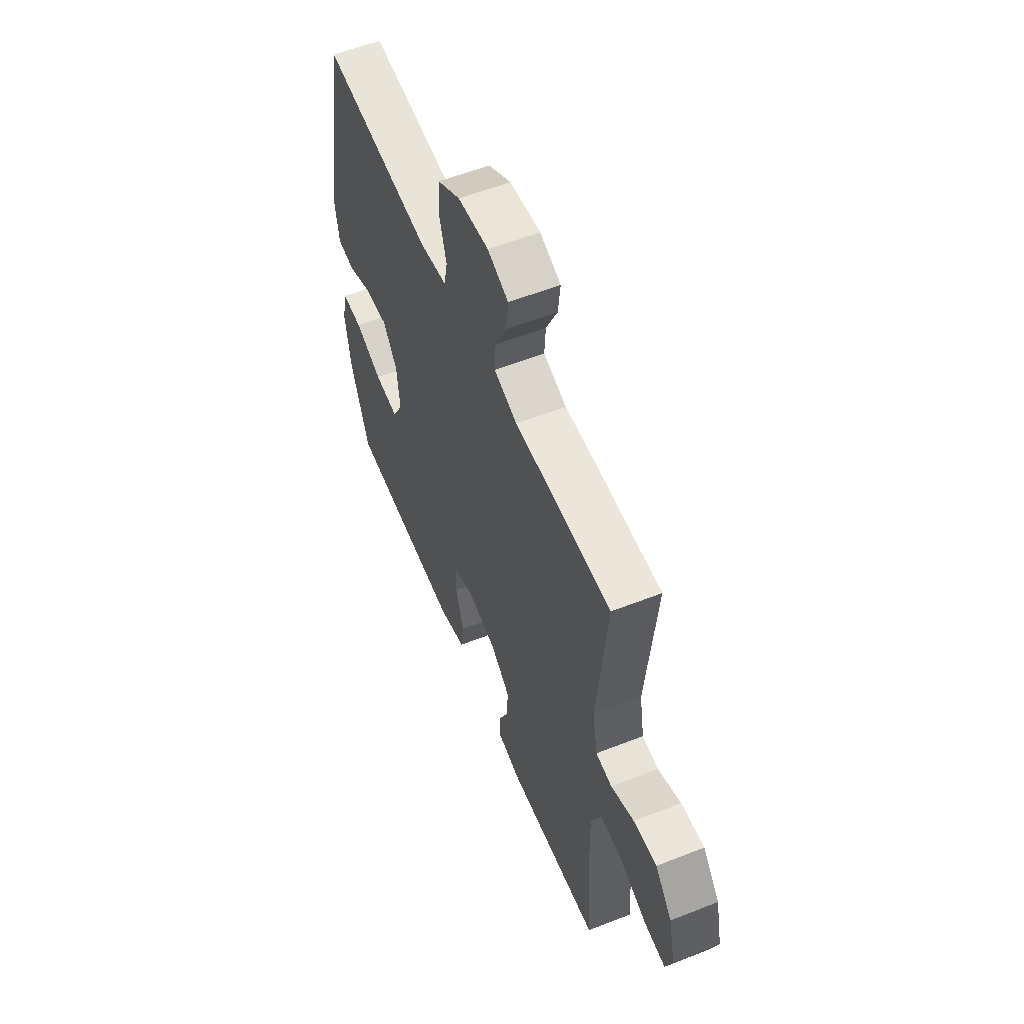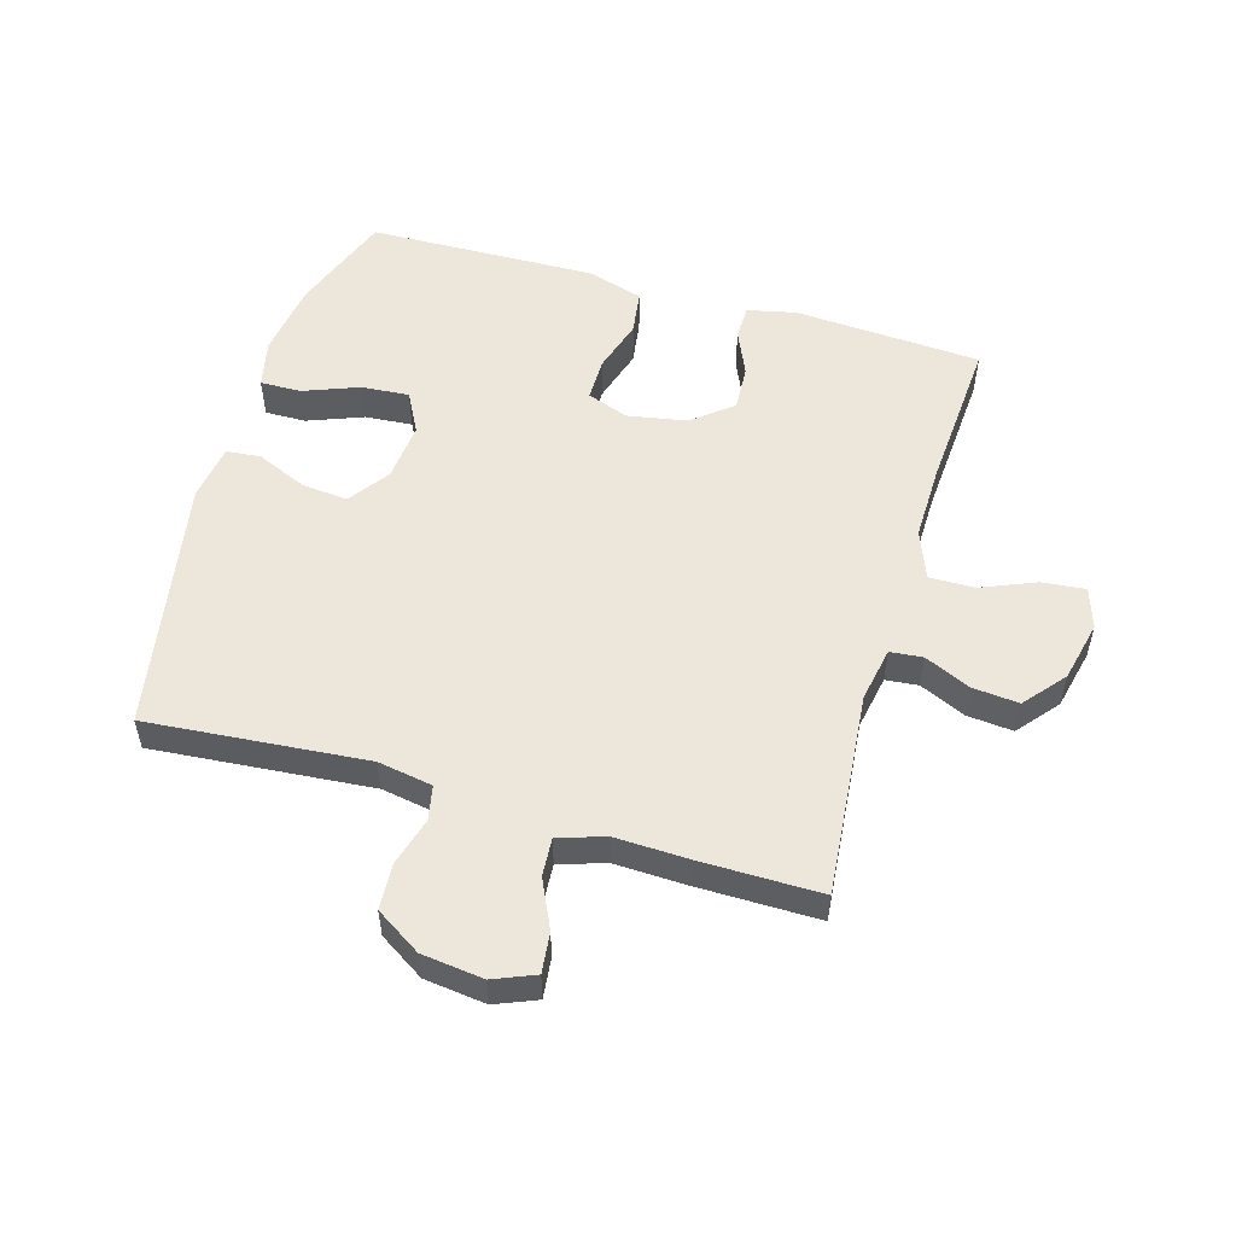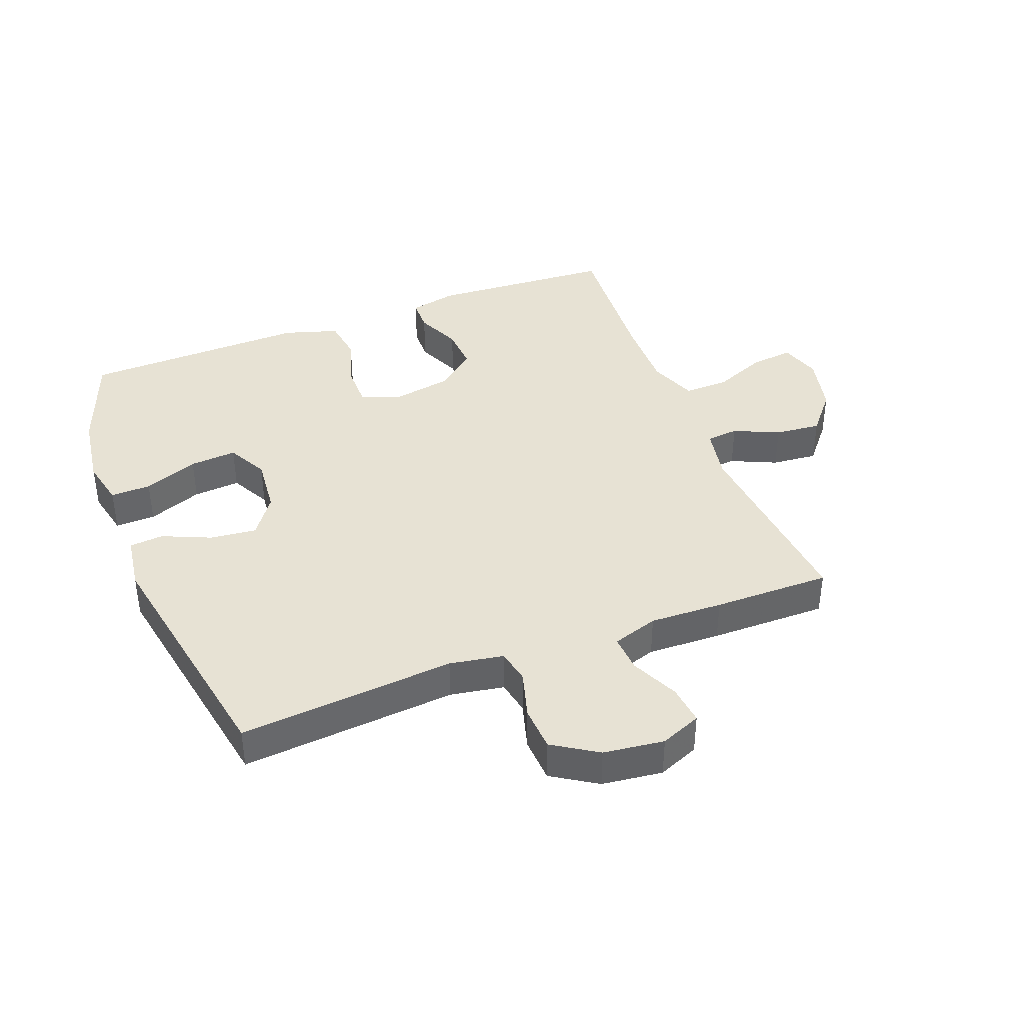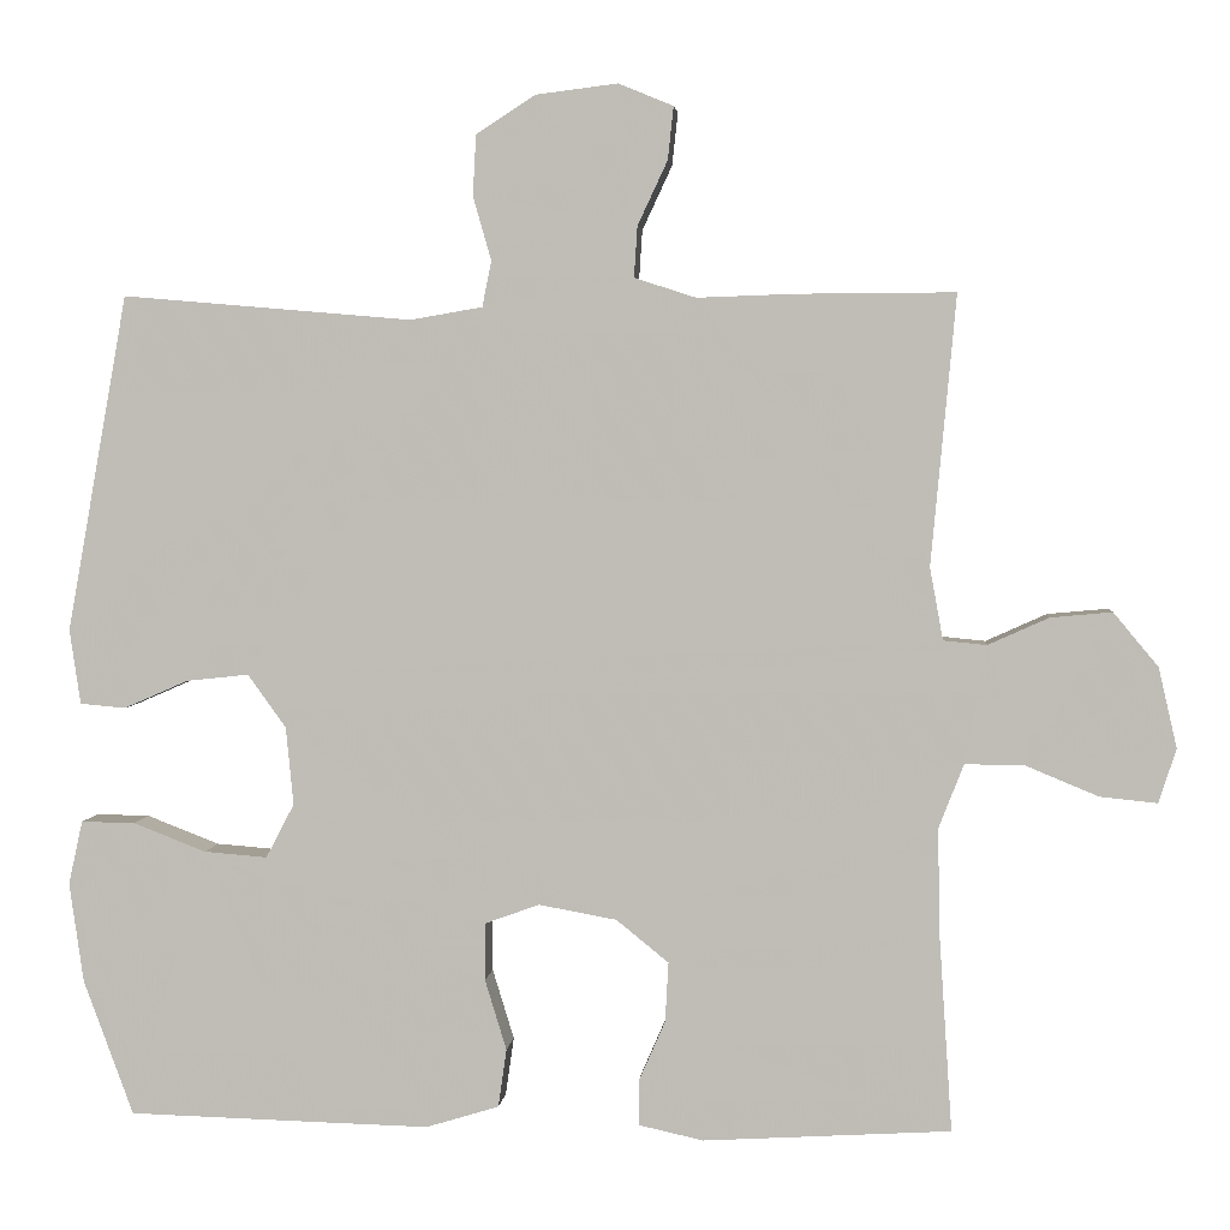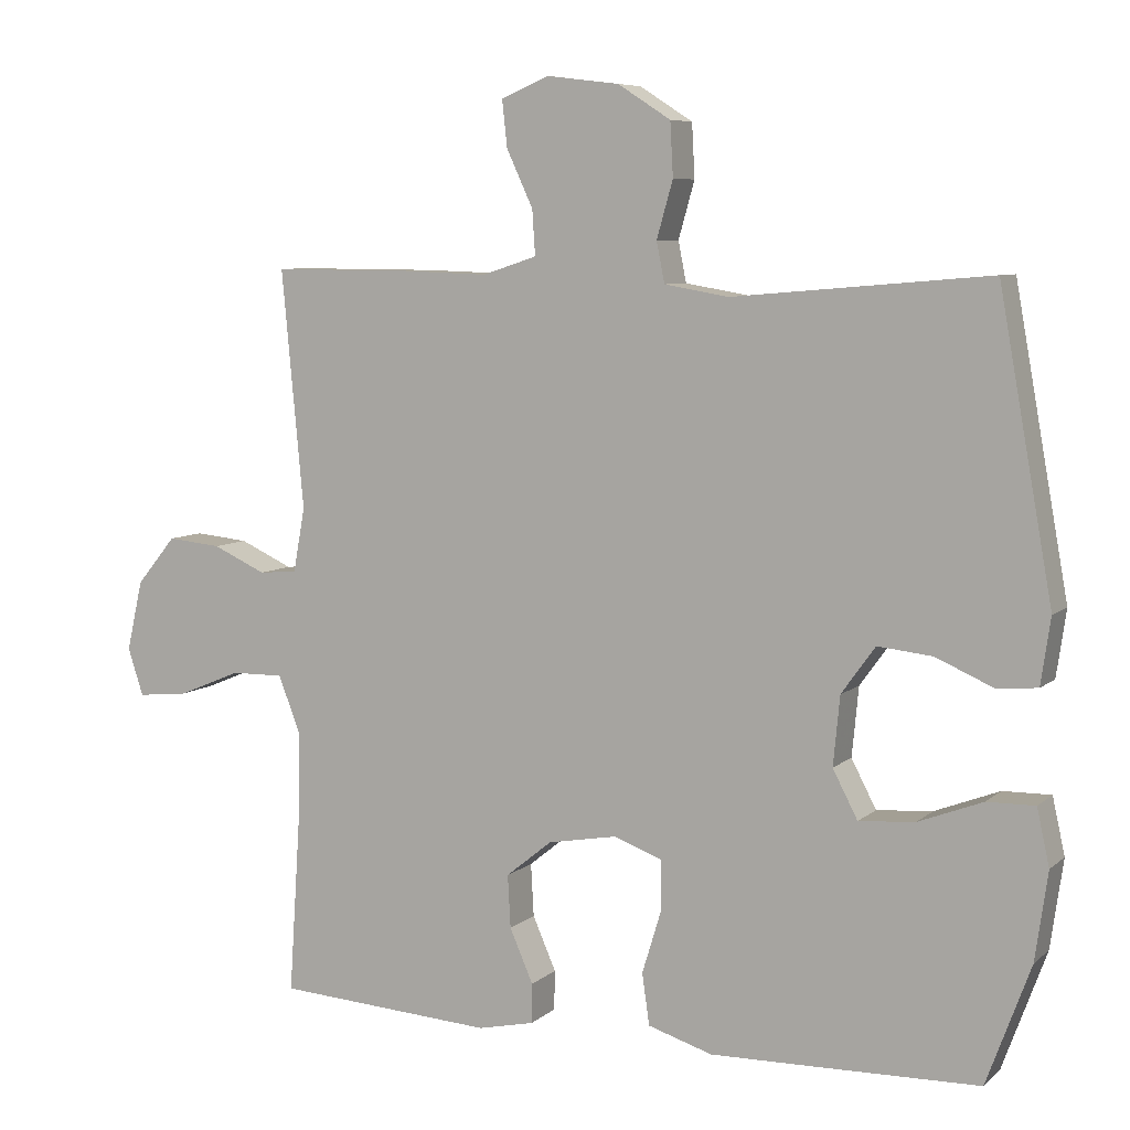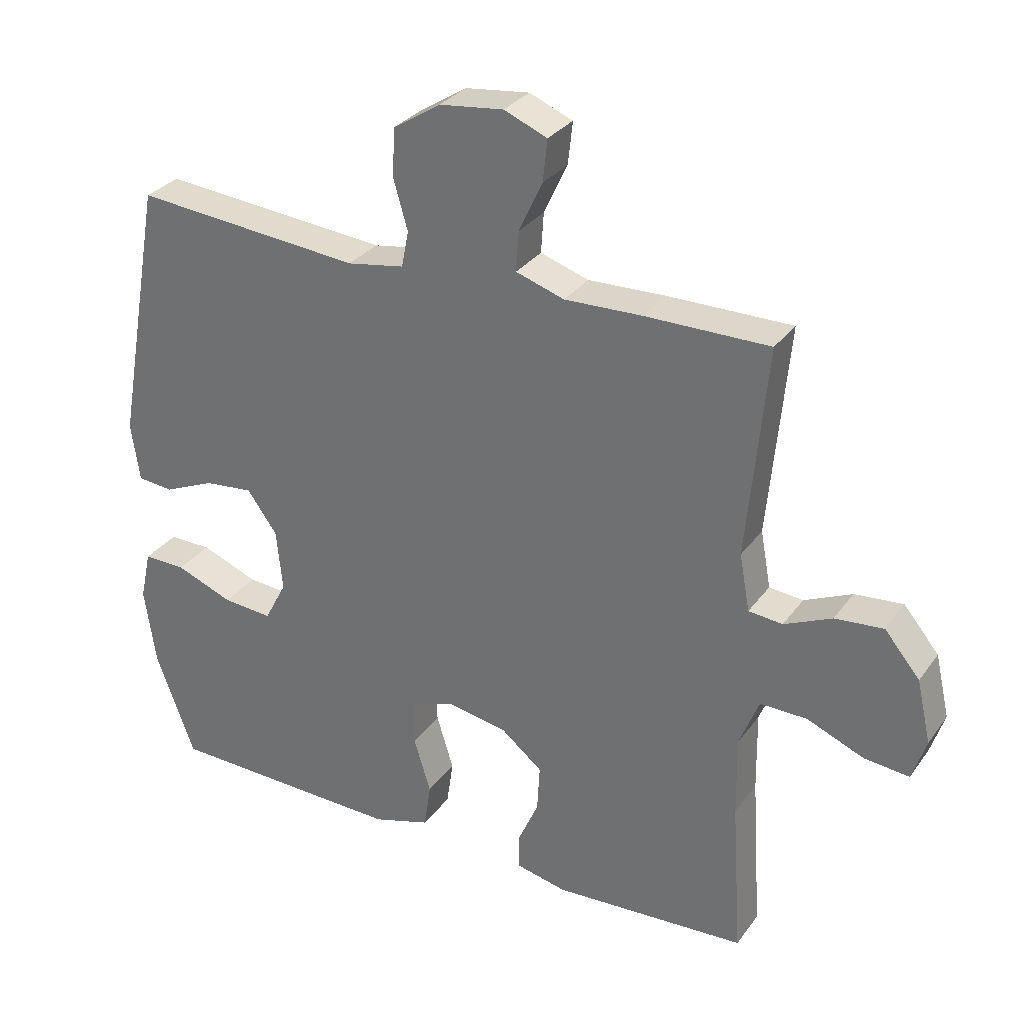
<metadata>
{"format":"obj","ext":"obj","renderer":"f3d","projection":"perspective","resolution":1024,"background":"white","views":[{"elev":57.5,"azim":67.8,"up":"+Z"},{"elev":53.6,"azim":16.3,"up":"+Y"},{"elev":39.8,"azim":-21.0,"up":"+Y"},{"elev":3.5,"azim":5.4,"up":"+Z"},{"elev":7.2,"azim":-154.4,"up":"+Z"},{"elev":30.7,"azim":29.4,"up":"+Z"}]}
</metadata>
<code>
v 0.5 0.07 0.5
v 0.47 0.07 0.176
v 0.486 0.07 0.089
v 0.538 0.07 0.084
v 0.611 0.07 0.117
v 0.685 0.07 0.124
v 0.739 0.07 0.059
v 0.761 0.07 -0.037
v 0.74 0.07 -0.102
v 0.671 0.07 -0.095
v 0.584 0.07 -0.059
v 0.512 0.07 -0.058
v 0.482 0.07 -0.135
v 0.484 0.07 -0.258
v 0.5 0.07 -0.5
v 0.202 0.07 -0.518
v 0.125 0.07 -0.501
v 0.124 0.07 -0.447
v 0.156 0.07 -0.374
v 0.16 0.07 -0.302
v 0.097 0.07 -0.251
v 0.003 0.07 -0.234
v -0.063 0.07 -0.258
v -0.063 0.07 -0.327
v -0.037 0.07 -0.412
v -0.047 0.07 -0.482
v -0.135 0.07 -0.509
v -0.265 0.07 -0.506
v -0.5 0.07 -0.5
v -0.56 0.07 -0.337
v -0.577 0.07 -0.217
v -0.56 0.07 -0.14
v -0.495 0.07 -0.141
v -0.407 0.07 -0.175
v -0.331 0.07 -0.181
v -0.297 0.07 -0.116
v -0.306 0.07 -0.022
v -0.352 0.07 0.042
v -0.427 0.07 0.034
v -0.505 0.07 0
v -0.56 0.07 0.005
v -0.573 0.07 0.095
v -0.5 0.07 0.5
v -0.151 0.07 0.47
v -0.064 0.07 0.485
v -0.053 0.07 0.54
v -0.075 0.07 0.617
v -0.071 0.07 0.69
v 0.001 0.07 0.736
v 0.099 0.07 0.748
v 0.165 0.07 0.721
v 0.158 0.07 0.657
v 0.122 0.07 0.58
v 0.118 0.07 0.519
v 0.192 0.07 0.495
v 0.31 0.07 0.499
v 0.5 0 0.5
v 0.47 0 0.176
v 0.486 0 0.089
v 0.538 0 0.084
v 0.611 0 0.117
v 0.685 0 0.124
v 0.739 0 0.059
v 0.761 0 -0.037
v 0.74 0 -0.102
v 0.671 0 -0.095
v 0.584 0 -0.059
v 0.512 0 -0.058
v 0.482 0 -0.135
v 0.484 0 -0.258
v 0.5 0 -0.5
v 0.202 0 -0.518
v 0.125 0 -0.501
v 0.124 0 -0.447
v 0.156 0 -0.374
v 0.16 0 -0.302
v 0.097 0 -0.251
v 0.003 0 -0.234
v -0.063 0 -0.258
v -0.063 0 -0.327
v -0.037 0 -0.412
v -0.047 0 -0.482
v -0.135 0 -0.509
v -0.265 0 -0.506
v -0.5 0 -0.5
v -0.56 0 -0.337
v -0.577 0 -0.217
v -0.56 0 -0.14
v -0.495 0 -0.141
v -0.407 0 -0.175
v -0.331 0 -0.181
v -0.297 0 -0.116
v -0.306 0 -0.022
v -0.352 0 0.042
v -0.427 0 0.034
v -0.505 0 0
v -0.56 0 0.005
v -0.573 0 0.095
v -0.5 0 0.5
v -0.151 0 0.47
v -0.064 0 0.485
v -0.053 0 0.54
v -0.075 0 0.617
v -0.071 0 0.69
v 0.001 0 0.736
v 0.099 0 0.748
v 0.165 0 0.721
v 0.158 0 0.657
v 0.122 0 0.58
v 0.118 0 0.519
v 0.192 0 0.495
v 0.31 0 0.499
f 55 56 1 2
f 54 55 2 3
f 51 52 53
f 50 51 53
f 49 50 53
f 48 49 53
f 47 48 53
f 46 47 53
f 45 46 53 54
f 42 43 44
f 41 42 44
f 40 41 44
f 39 40 44
f 38 39 44 45
f 45 54 3
f 38 45 3
f 37 38 3
f 32 33 34
f 31 32 34
f 30 31 34
f 29 30 34
f 28 29 34
f 27 28 34
f 26 27 34
f 25 26 34
f 24 25 34
f 23 24 34 35
f 22 23 35 36
f 17 18 19
f 16 17 19
f 15 16 19
f 14 15 19
f 13 14 19 20
f 12 13 20 21
f 9 10 11
f 8 9 11
f 7 8 11
f 6 7 11
f 5 6 11
f 4 5 11
f 4 11 12
f 22 36 37
f 21 22 37
f 12 21 37
f 4 12 37
f 3 4 37
f 58 57 112 111
f 59 58 111 110
f 109 108 107
f 109 107 106
f 109 106 105
f 109 105 104
f 109 104 103
f 109 103 102
f 110 109 102 101
f 100 99 98
f 100 98 97
f 100 97 96
f 100 96 95
f 101 100 95 94
f 59 110 101
f 59 101 94
f 59 94 93
f 90 89 88
f 90 88 87
f 90 87 86
f 90 86 85
f 90 85 84
f 90 84 83
f 90 83 82
f 90 82 81
f 90 81 80
f 91 90 80 79
f 92 91 79 78
f 75 74 73
f 75 73 72
f 75 72 71
f 75 71 70
f 76 75 70 69
f 77 76 69 68
f 67 66 65
f 67 65 64
f 67 64 63
f 67 63 62
f 67 62 61
f 67 61 60
f 68 67 60
f 93 92 78
f 93 78 77
f 93 77 68
f 93 68 60
f 93 60 59
f 1 57 58 2
f 2 58 59 3
f 3 59 60 4
f 4 60 61 5
f 5 61 62 6
f 6 62 63 7
f 7 63 64 8
f 8 64 65 9
f 9 65 66 10
f 10 66 67 11
f 11 67 68 12
f 12 68 69 13
f 13 69 70 14
f 14 70 71 15
f 15 71 72 16
f 16 72 73 17
f 17 73 74 18
f 18 74 75 19
f 19 75 76 20
f 20 76 77 21
f 21 77 78 22
f 22 78 79 23
f 23 79 80 24
f 24 80 81 25
f 25 81 82 26
f 26 82 83 27
f 27 83 84 28
f 28 84 85 29
f 29 85 86 30
f 30 86 87 31
f 31 87 88 32
f 32 88 89 33
f 33 89 90 34
f 34 90 91 35
f 35 91 92 36
f 36 92 93 37
f 37 93 94 38
f 38 94 95 39
f 39 95 96 40
f 40 96 97 41
f 41 97 98 42
f 42 98 99 43
f 43 99 100 44
f 44 100 101 45
f 45 101 102 46
f 46 102 103 47
f 47 103 104 48
f 48 104 105 49
f 49 105 106 50
f 50 106 107 51
f 51 107 108 52
f 52 108 109 53
f 53 109 110 54
f 54 110 111 55
f 55 111 112 56
f 56 112 57 1

</code>
